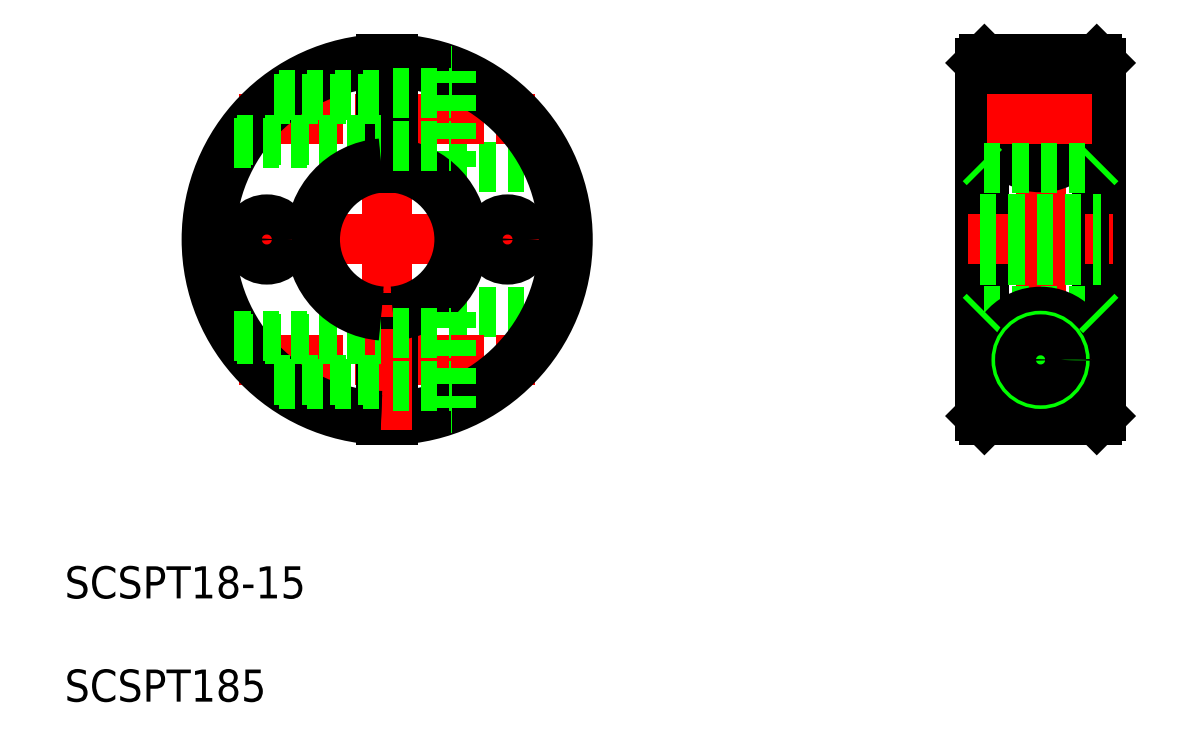
<metadata>
{"format":"dxf","ext":"dxf","renderer":"ezdxf+matplotlib","layout":"modelspace","background":"white","min_lineweight":24,"dpi":150}
</metadata>
<code>
0
SECTION
2
ENTITIES
0
LINE
8
0
10
130.3
20
208.9
30
0
11
142.9
21
208.9
31
0
0
LINE
8
CENTER
10
103.8
20
214.9
30
0
11
140.7
21
214.9
31
0
0
LINE
8
CENTER
10
98.48
20
199.9
30
0
11
146.1
21
199.9
31
0
0
LINE
8
0
10
130.3
20
190.9
30
0
11
142.9
21
190.9
31
0
0
LINE
8
CENTER
10
103.8
20
184.9
30
0
11
140.7
21
184.9
31
0
0
ARC
8
0
10
122.3
20
199.9
30
0
40
22.5
50
271.9
51
88.09
0
ARC
8
0
10
122.3
20
199.9
30
0
40
22
50
272
51
88.05
0
TEXT
8
0
10
82.07
20
155.1
30
0
40
4
1
SCSPT18-15
0
LINE
8
0
10
123
20
190.9
30
0
11
123
21
177.4
31
0
0
LINE
8
0
10
121.5
20
190.9
30
0
11
121.5
21
177.4
31
0
0
LINE
8
CENTER
10
122.3
20
223.7
30
0
11
122.3
21
176.1
31
0
0
ARC
8
0
10
122.3
20
199.9
30
0
40
22
50
91.95
51
268
0
ARC
8
0
10
122.3
20
199.9
30
0
40
22.5
50
91.91
51
268.1
0
LINE
8
0
10
130.3
20
208.9
30
0
11
130.3
21
220.9
31
0
0
LINE
8
0
10
123
20
208.8
30
0
11
123
21
222.4
31
0
0
LINE
8
0
10
121.5
20
208.8
30
0
11
121.5
21
222.4
31
0
0
LINE
8
0
10
103.5
20
212.3
30
0
11
121.5
21
212.3
31
0
0
LINE
8
0
10
108.2
20
182.3
30
0
11
121.5
21
182.3
31
0
0
LINE
8
0
10
103.5
20
187.4
30
0
11
121.5
21
187.4
31
0
0
LINE
8
0
10
103.2
20
211.9
30
0
11
121.5
21
211.9
31
0
0
LINE
8
0
10
103.2
20
187.9
30
0
11
121.5
21
187.9
31
0
0
LINE
8
0
10
108.8
20
181.9
30
0
11
121.5
21
181.9
31
0
0
ARC
8
0
10
122.3
20
199.9
30
0
40
9
50
94.78
51
265.2
0
ARC
8
0
10
122.3
20
199.9
30
0
40
9.5
50
94.53
51
265.5
0
ARC
8
0
10
122.3
20
199.9
30
0
40
9
50
274.8
51
85.22
0
ARC
8
0
10
122.3
20
199.9
30
0
40
9.5
50
274.5
51
85.47
0
LINE
8
0
10
123
20
188.2
30
0
11
130.3
21
188.2
31
0
0
LINE
8
0
10
123
20
181.6
30
0
11
130.3
21
181.6
31
0
0
LINE
8
0
10
121.5
20
183.9
30
0
11
121.5
21
183.9
31
0
0
LINE
8
0
10
121.5
20
186.9
30
0
11
121.5
21
186.9
31
0
0
LINE
8
0
10
130.3
20
190.9
30
0
11
130.3
21
178.9
31
0
0
LINE
8
0
10
130.3
20
178.9
30
0
11
130.3
21
178.9
31
0
0
LINE
8
0
10
123
20
211.6
30
0
11
130.3
21
211.6
31
0
0
LINE
8
0
10
108.2
20
217.4
30
0
11
121.5
21
217.4
31
0
0
LINE
8
0
10
108.8
20
217.9
30
0
11
121.5
21
217.9
31
0
0
LINE
8
0
10
123
20
218.2
30
0
11
130.3
21
218.2
31
0
0
LINE
8
0
10
130.3
20
220.9
30
0
11
130.3
21
220.9
31
0
0
LINE
8
CENTER
10
203.7
20
223.8
30
0
11
203.7
21
176
31
0
0
LINE
8
0
10
211.2
20
221.9
30
0
11
211.2
21
177.9
31
0
0
LINE
8
0
10
210.7
20
222.4
30
0
11
210.7
21
177.4
31
0
0
LINE
8
0
10
196.2
20
221.9
30
0
11
196.2
21
177.9
31
0
0
LINE
8
0
10
196.7
20
222.4
30
0
11
196.7
21
177.4
31
0
0
LINE
8
0
10
196.7
20
177.4
30
0
11
210.7
21
177.4
31
0
0
LINE
8
0
10
196.2
20
177.9
30
0
11
196.7
21
177.4
31
0
0
LINE
8
0
10
210.7
20
177.4
30
0
11
211.2
21
177.9
31
0
0
CIRCLE
8
0
10
203.7
20
214.9
30
0
40
2.55
0
CIRCLE
8
0
10
203.7
20
214.9
30
0
40
3
0
CIRCLE
8
0
10
203.7
20
214.9
30
0
40
3.3
0
CIRCLE
8
0
10
203.7
20
214.9
30
0
40
6
0
LINE
8
CENTER
10
197
20
214.9
30
0
11
210.3
21
214.9
31
0
0
LINE
8
0
10
196.7
20
208.8
30
0
11
210.7
21
208.8
31
0
0
LINE
8
CENTER
10
194.7
20
199.9
30
0
11
212.7
21
199.9
31
0
0
LINE
8
CENTER
10
197
20
184.9
30
0
11
210.3
21
184.9
31
0
0
LINE
8
0
10
196.7
20
190.9
30
0
11
210.7
21
190.9
31
0
0
CIRCLE
8
0
10
203.7
20
184.9
30
0
40
6
0
LINE
8
0
10
196.2
20
190.4
30
0
11
196.7
21
190.9
31
0
0
CIRCLE
8
0
10
203.7
20
184.9
30
0
40
3.3
0
CIRCLE
8
0
10
203.7
20
184.9
30
0
40
3
0
CIRCLE
8
0
10
203.7
20
184.9
30
0
40
2.55
0
LINE
8
0
10
196.2
20
209.3
30
0
11
196.7
21
208.8
31
0
0
LINE
8
0
10
210.7
20
190.9
30
0
11
211.2
21
190.4
31
0
0
LINE
8
0
10
210.7
20
208.8
30
0
11
211.2
21
209.3
31
0
0
LINE
8
0
10
196.7
20
222.4
30
0
11
210.7
21
222.4
31
0
0
LINE
8
0
10
196.2
20
221.9
30
0
11
196.7
21
222.4
31
0
0
LINE
8
0
10
210.7
20
222.4
30
0
11
211.2
21
221.9
31
0
0
LINE
8
CENTER
10
137.3
20
204
30
0
11
137.3
21
195.7
31
0
0
CIRCLE
8
0
10
137.3
20
199.9
30
0
40
2.5
0
CIRCLE
8
0
10
137.3
20
199.9
30
0
40
2.15
0
LINE
8
CENTER
10
107.3
20
204
30
0
11
107.3
21
195.7
31
0
0
CIRCLE
8
0
10
107.3
20
199.9
30
0
40
2.15
0
CIRCLE
8
0
10
107.3
20
199.9
30
0
40
2.5
0
LINE
8
0
10
196.2
20
202.4
30
0
11
211.2
21
202.4
31
0
0
LINE
8
0
10
196.2
20
202
30
0
11
211.2
21
202
31
0
0
LINE
8
0
10
196.2
20
197.7
30
0
11
211.2
21
197.7
31
0
0
LINE
8
0
10
196.2
20
197.4
30
0
11
211.2
21
197.4
31
0
0
TEXT
8
0
10
82.07
20
142.3
30
0
40
4
1
SCSPT185
0
ENDSEC
0
EOF

</code>
